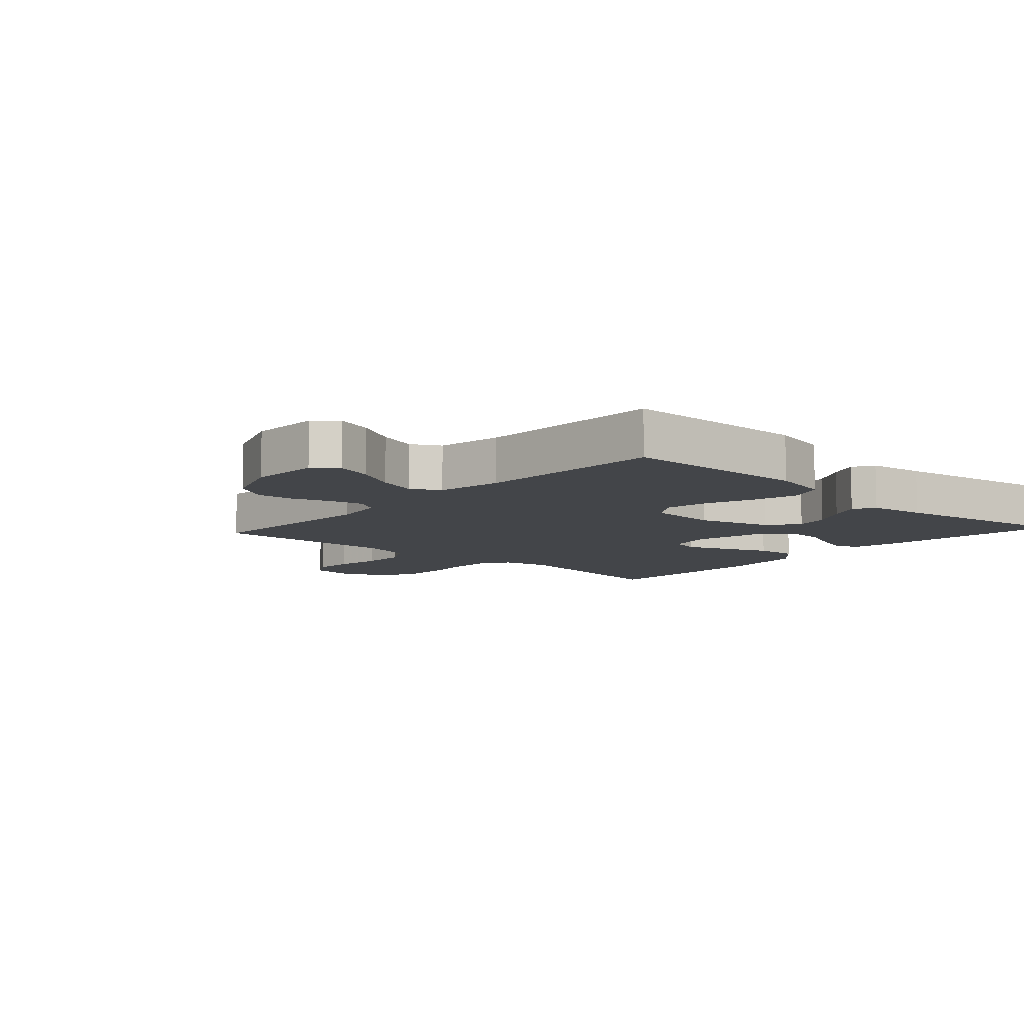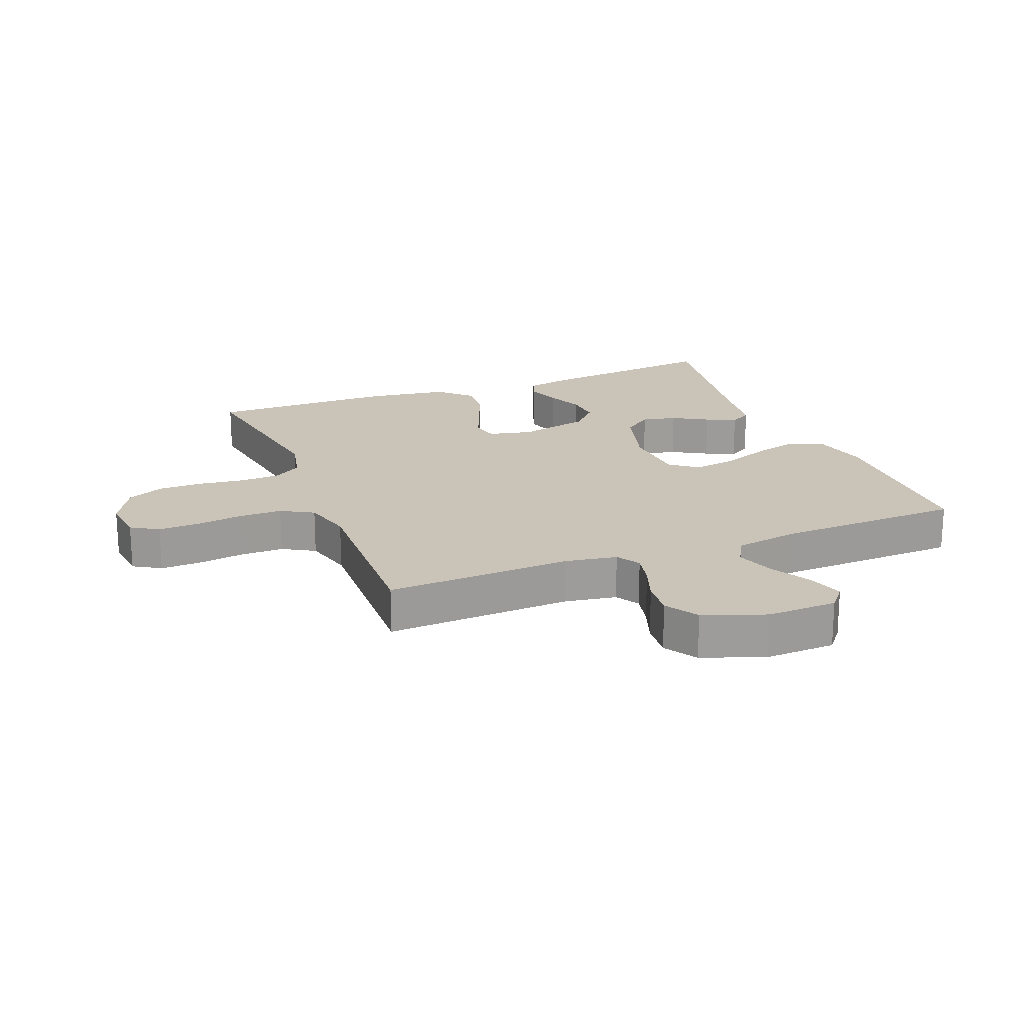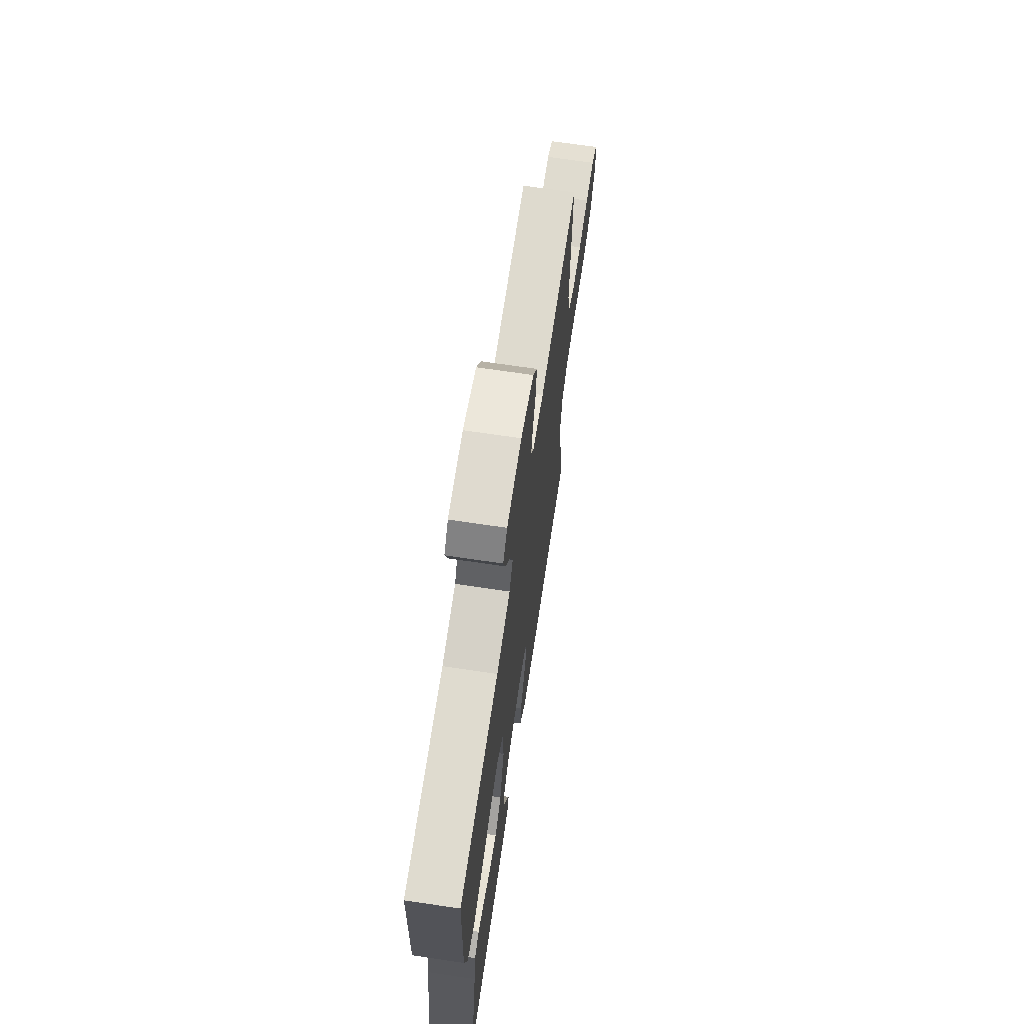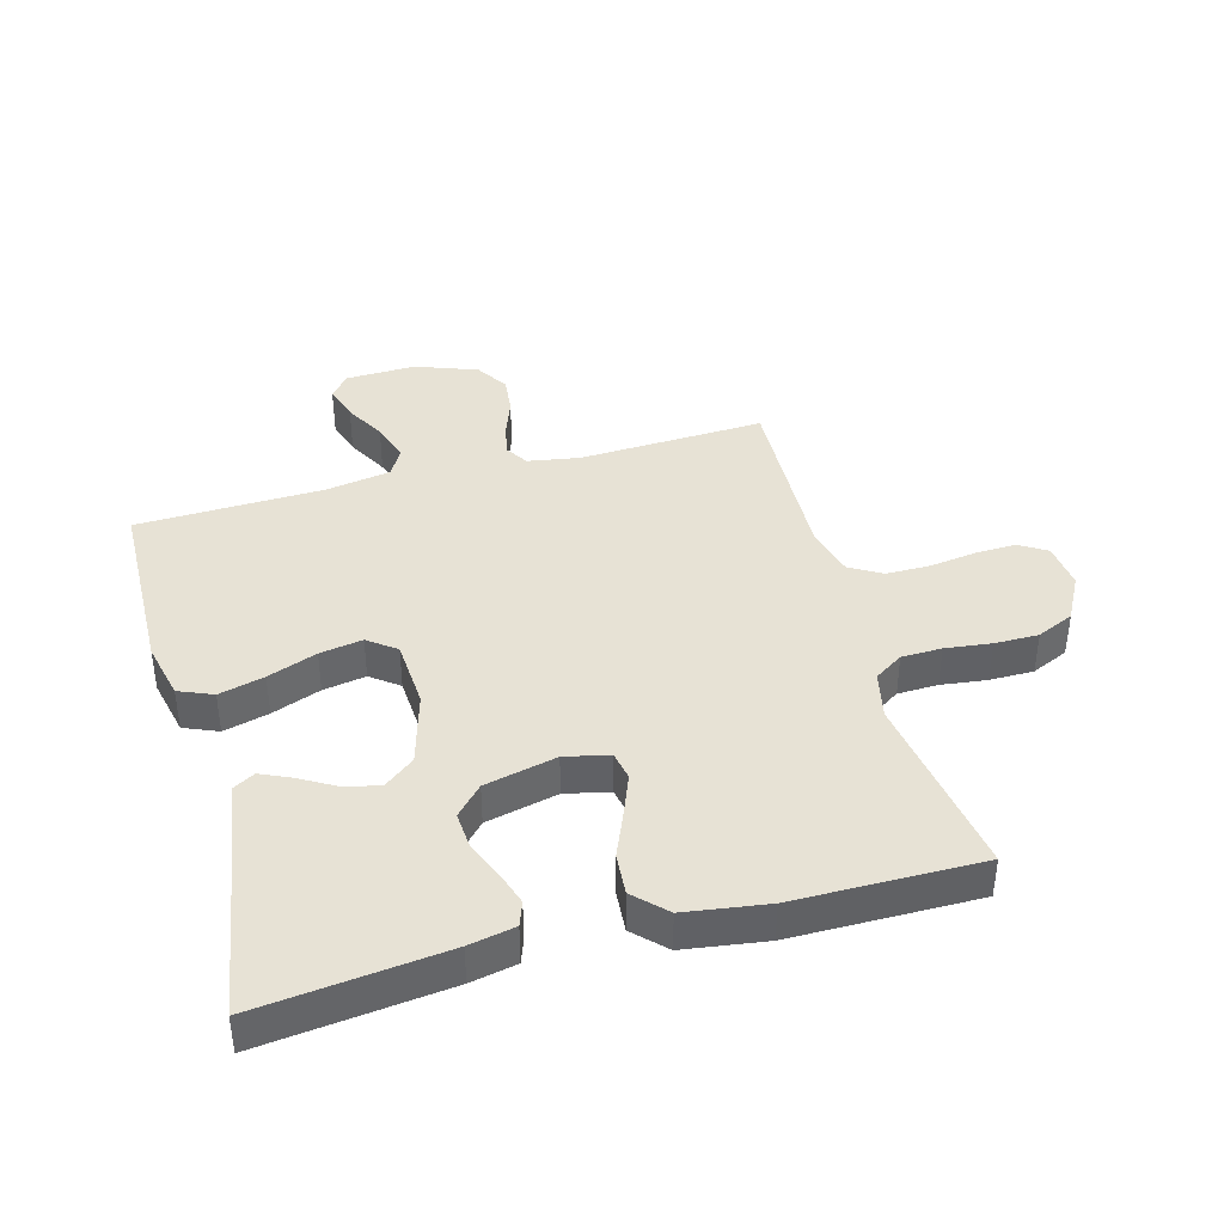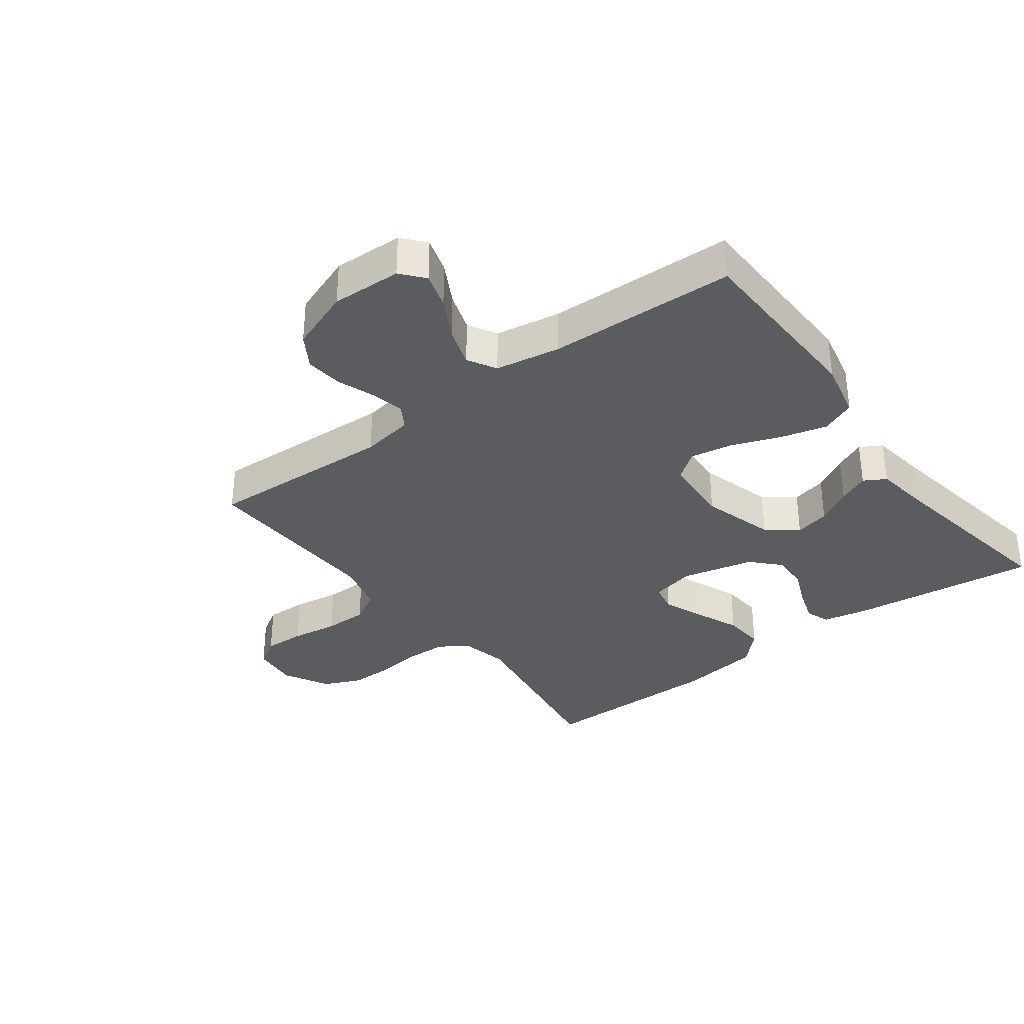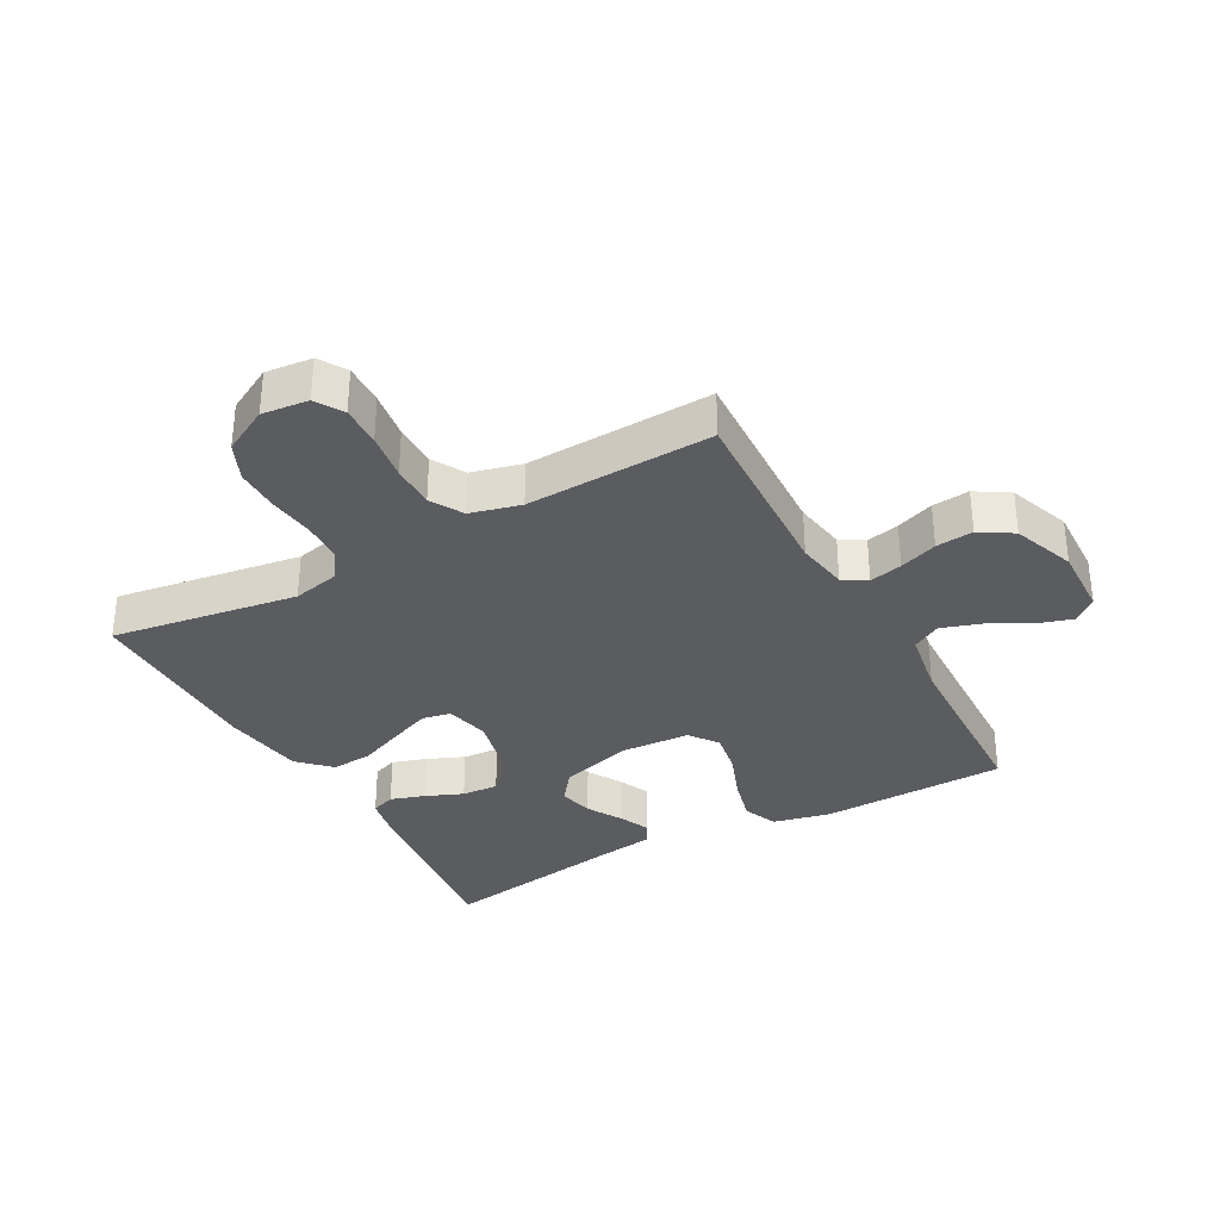
<metadata>
{"format":"obj","ext":"obj","renderer":"f3d","projection":"perspective","resolution":1024,"background":"white","views":[{"elev":-8.9,"azim":47.7,"up":"+Y"},{"elev":20.0,"azim":-21.6,"up":"+Y"},{"elev":68.5,"azim":98.5,"up":"+Z"},{"elev":40.1,"azim":164.7,"up":"+Y"},{"elev":-34.0,"azim":36.9,"up":"+Y"},{"elev":-33.6,"azim":-61.1,"up":"+Y"}]}
</metadata>
<code>
v 0.5 0.07 0.5
v 0.507 0.07 0.2
v 0.486 0.07 0.107
v 0.431 0.07 0.084
v 0.358 0.07 0.103
v 0.279 0.07 0.133
v 0.21 0.07 0.145
v 0.165 0.07 0.111
v 0.158 0.07 0
v 0.192 0.07 -0.118
v 0.241 0.07 -0.156
v 0.297 0.07 -0.143
v 0.354 0.07 -0.11
v 0.403 0.07 -0.088
v 0.438 0.07 -0.108
v 0.451 0.07 -0.2
v 0.5 0.07 -0.5
v 0.2 0.07 -0.465
v 0.126 0.07 -0.45
v 0.112 0.07 -0.411
v 0.13 0.07 -0.356
v 0.155 0.07 -0.296
v 0.159 0.07 -0.237
v 0.116 0.07 -0.191
v 0 0.07 -0.164
v -0.071 0.07 -0.18
v -0.08 0.07 -0.226
v -0.054 0.07 -0.292
v -0.024 0.07 -0.364
v -0.019 0.07 -0.431
v -0.068 0.07 -0.48
v -0.2 0.07 -0.499
v -0.5 0.07 -0.5
v -0.454 0.07 -0.2
v -0.471 0.07 -0.123
v -0.517 0.07 -0.093
v -0.582 0.07 -0.091
v -0.656 0.07 -0.1
v -0.727 0.07 -0.1
v -0.787 0.07 -0.073
v -0.826 0.07 0
v -0.818 0.07 0.075
v -0.774 0.07 0.102
v -0.708 0.07 0.1
v -0.632 0.07 0.089
v -0.562 0.07 0.089
v -0.51 0.07 0.119
v -0.489 0.07 0.2
v -0.5 0.07 0.5
v -0.2 0.07 0.486
v -0.116 0.07 0.5
v -0.093 0.07 0.538
v -0.105 0.07 0.591
v -0.127 0.07 0.652
v -0.133 0.07 0.712
v -0.1 0.07 0.765
v 0 0.07 0.802
v 0.113 0.07 0.798
v 0.144 0.07 0.761
v 0.126 0.07 0.703
v 0.09 0.07 0.637
v 0.069 0.07 0.574
v 0.095 0.07 0.528
v 0.2 0.07 0.51
v 0.5 0 0.5
v 0.507 0 0.2
v 0.486 0 0.107
v 0.431 0 0.084
v 0.358 0 0.103
v 0.279 0 0.133
v 0.21 0 0.145
v 0.165 0 0.111
v 0.158 0 0
v 0.192 0 -0.118
v 0.241 0 -0.156
v 0.297 0 -0.143
v 0.354 0 -0.11
v 0.403 0 -0.088
v 0.438 0 -0.108
v 0.451 0 -0.2
v 0.5 0 -0.5
v 0.2 0 -0.465
v 0.126 0 -0.45
v 0.112 0 -0.411
v 0.13 0 -0.356
v 0.155 0 -0.296
v 0.159 0 -0.237
v 0.116 0 -0.191
v 0 0 -0.164
v -0.071 0 -0.18
v -0.08 0 -0.226
v -0.054 0 -0.292
v -0.024 0 -0.364
v -0.019 0 -0.431
v -0.068 0 -0.48
v -0.2 0 -0.499
v -0.5 0 -0.5
v -0.454 0 -0.2
v -0.471 0 -0.123
v -0.517 0 -0.093
v -0.582 0 -0.091
v -0.656 0 -0.1
v -0.727 0 -0.1
v -0.787 0 -0.073
v -0.826 0 0
v -0.818 0 0.075
v -0.774 0 0.102
v -0.708 0 0.1
v -0.632 0 0.089
v -0.562 0 0.089
v -0.51 0 0.119
v -0.489 0 0.2
v -0.5 0 0.5
v -0.2 0 0.486
v -0.116 0 0.5
v -0.093 0 0.538
v -0.105 0 0.591
v -0.127 0 0.652
v -0.133 0 0.712
v -0.1 0 0.765
v 0 0 0.802
v 0.113 0 0.798
v 0.144 0 0.761
v 0.126 0 0.703
v 0.09 0 0.637
v 0.069 0 0.574
v 0.095 0 0.528
v 0.2 0 0.51
f 58 59 60 61
f 58 61 62
f 57 58 62
f 56 57 62
f 53 54 55 56
f 52 53 56 62
f 51 52 62 63
f 48 49 50
f 47 48 50 51
f 42 43 44 45
f 42 45 46
f 41 42 46
f 40 41 46
f 37 38 39 40
f 36 37 40 46
f 35 36 46 47
f 31 32 33 34
f 28 29 30 31
f 27 28 31 34
f 26 27 34 35
f 19 20 21 22
f 17 18 19 22
f 16 17 22 23
f 15 16 23 24
f 12 13 14 15
f 3 4 5 6
f 3 6 7
f 64 1 2 3
f 64 3 7
f 63 64 7 8
f 51 63 8 9
f 47 51 9 10
f 25 26 35 47
f 25 47 10 11
f 24 25 11
f 12 15 24
f 11 12 24
f 125 124 123 122
f 126 125 122
f 126 122 121
f 126 121 120
f 120 119 118 117
f 126 120 117 116
f 127 126 116 115
f 114 113 112
f 115 114 112 111
f 109 108 107 106
f 110 109 106
f 110 106 105
f 110 105 104
f 104 103 102 101
f 110 104 101 100
f 111 110 100 99
f 98 97 96 95
f 95 94 93 92
f 98 95 92 91
f 99 98 91 90
f 86 85 84 83
f 86 83 82 81
f 87 86 81 80
f 88 87 80 79
f 79 78 77 76
f 70 69 68 67
f 71 70 67
f 67 66 65 128
f 71 67 128
f 72 71 128 127
f 73 72 127 115
f 74 73 115 111
f 111 99 90 89
f 75 74 111 89
f 75 89 88
f 88 79 76
f 88 76 75
f 1 65 66 2
f 2 66 67 3
f 3 67 68 4
f 4 68 69 5
f 5 69 70 6
f 6 70 71 7
f 7 71 72 8
f 8 72 73 9
f 9 73 74 10
f 10 74 75 11
f 11 75 76 12
f 12 76 77 13
f 13 77 78 14
f 14 78 79 15
f 15 79 80 16
f 16 80 81 17
f 17 81 82 18
f 18 82 83 19
f 19 83 84 20
f 20 84 85 21
f 21 85 86 22
f 22 86 87 23
f 23 87 88 24
f 24 88 89 25
f 25 89 90 26
f 26 90 91 27
f 27 91 92 28
f 28 92 93 29
f 29 93 94 30
f 30 94 95 31
f 31 95 96 32
f 32 96 97 33
f 33 97 98 34
f 34 98 99 35
f 35 99 100 36
f 36 100 101 37
f 37 101 102 38
f 38 102 103 39
f 39 103 104 40
f 40 104 105 41
f 41 105 106 42
f 42 106 107 43
f 43 107 108 44
f 44 108 109 45
f 45 109 110 46
f 46 110 111 47
f 47 111 112 48
f 48 112 113 49
f 49 113 114 50
f 50 114 115 51
f 51 115 116 52
f 52 116 117 53
f 53 117 118 54
f 54 118 119 55
f 55 119 120 56
f 56 120 121 57
f 57 121 122 58
f 58 122 123 59
f 59 123 124 60
f 60 124 125 61
f 61 125 126 62
f 62 126 127 63
f 63 127 128 64
f 64 128 65 1

</code>
